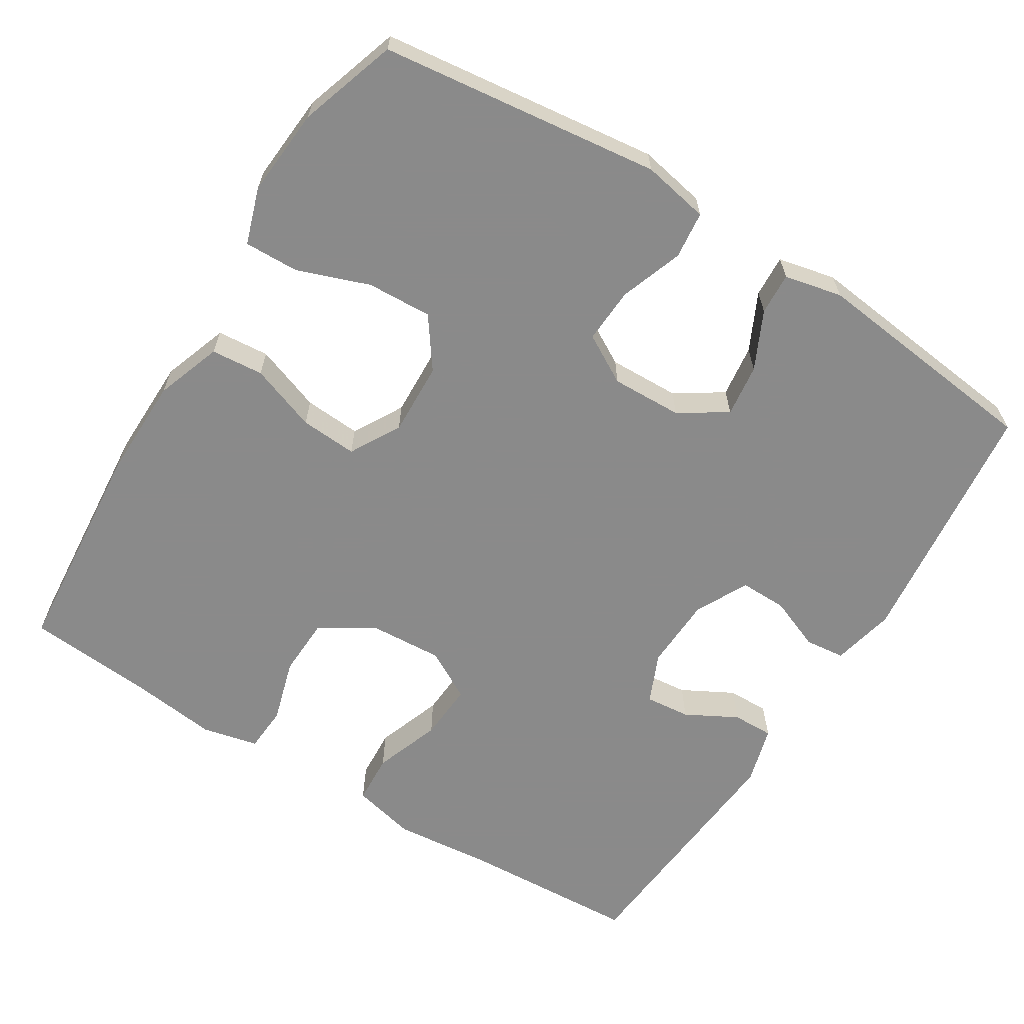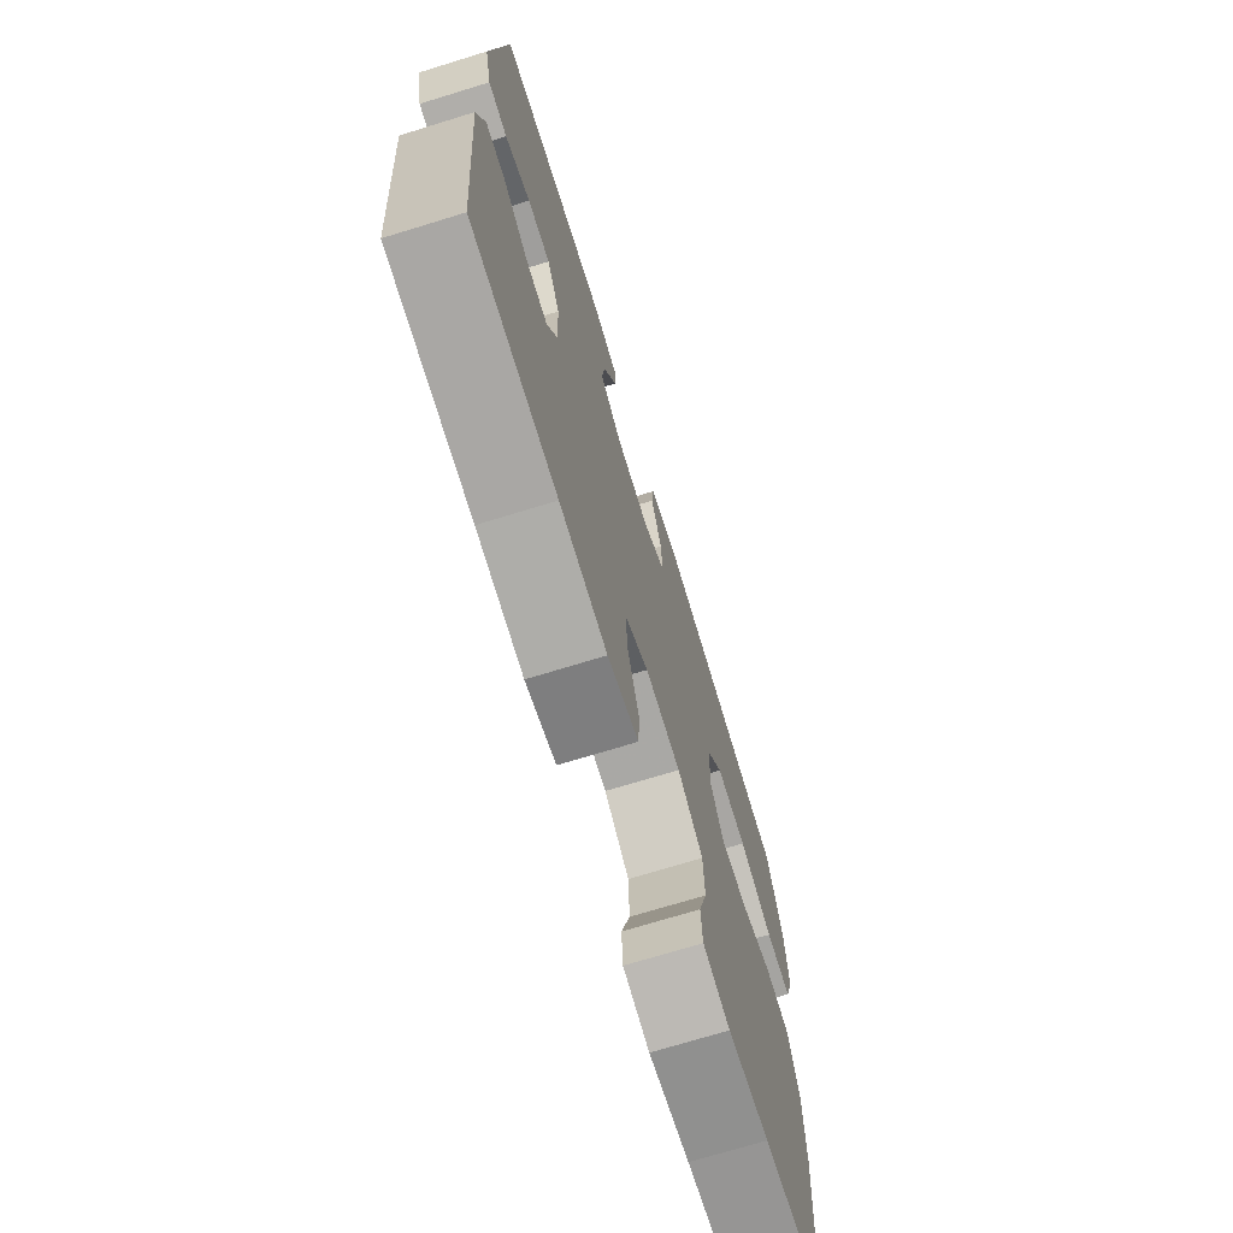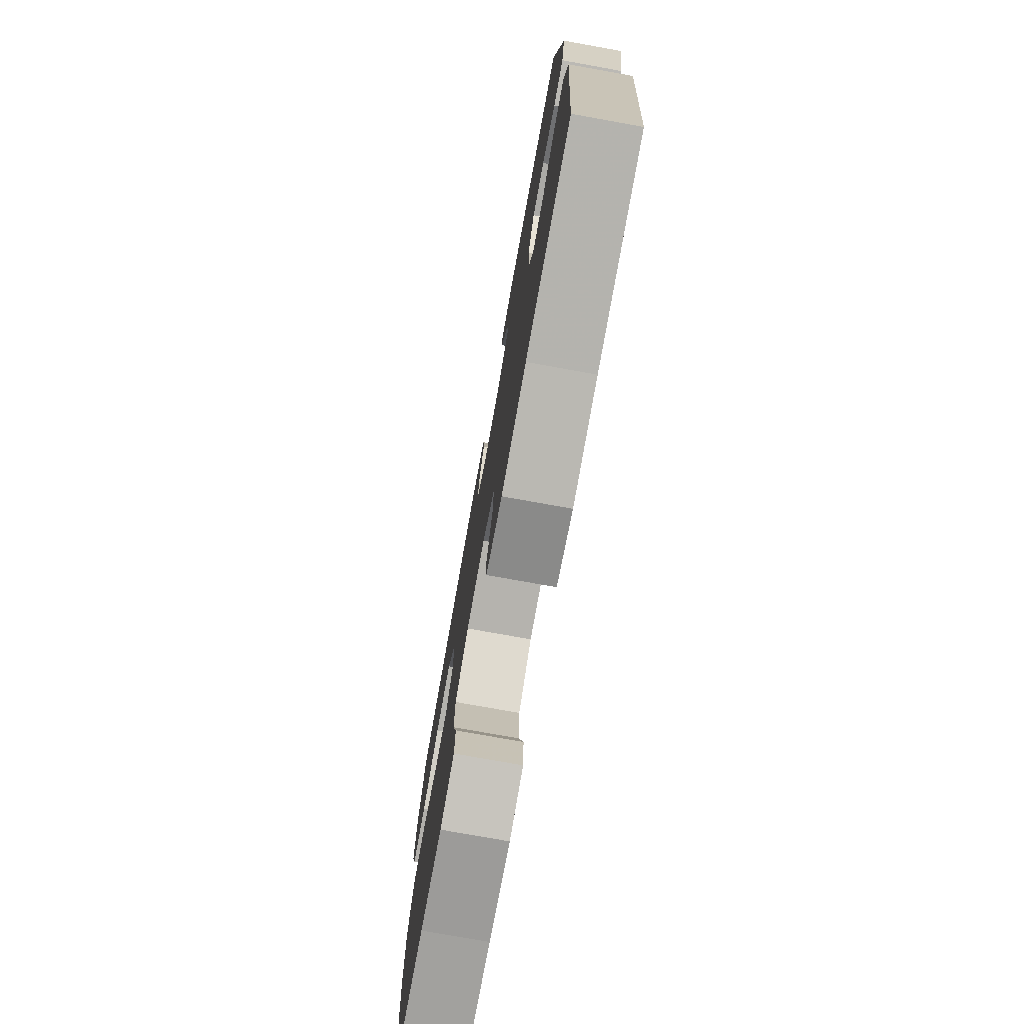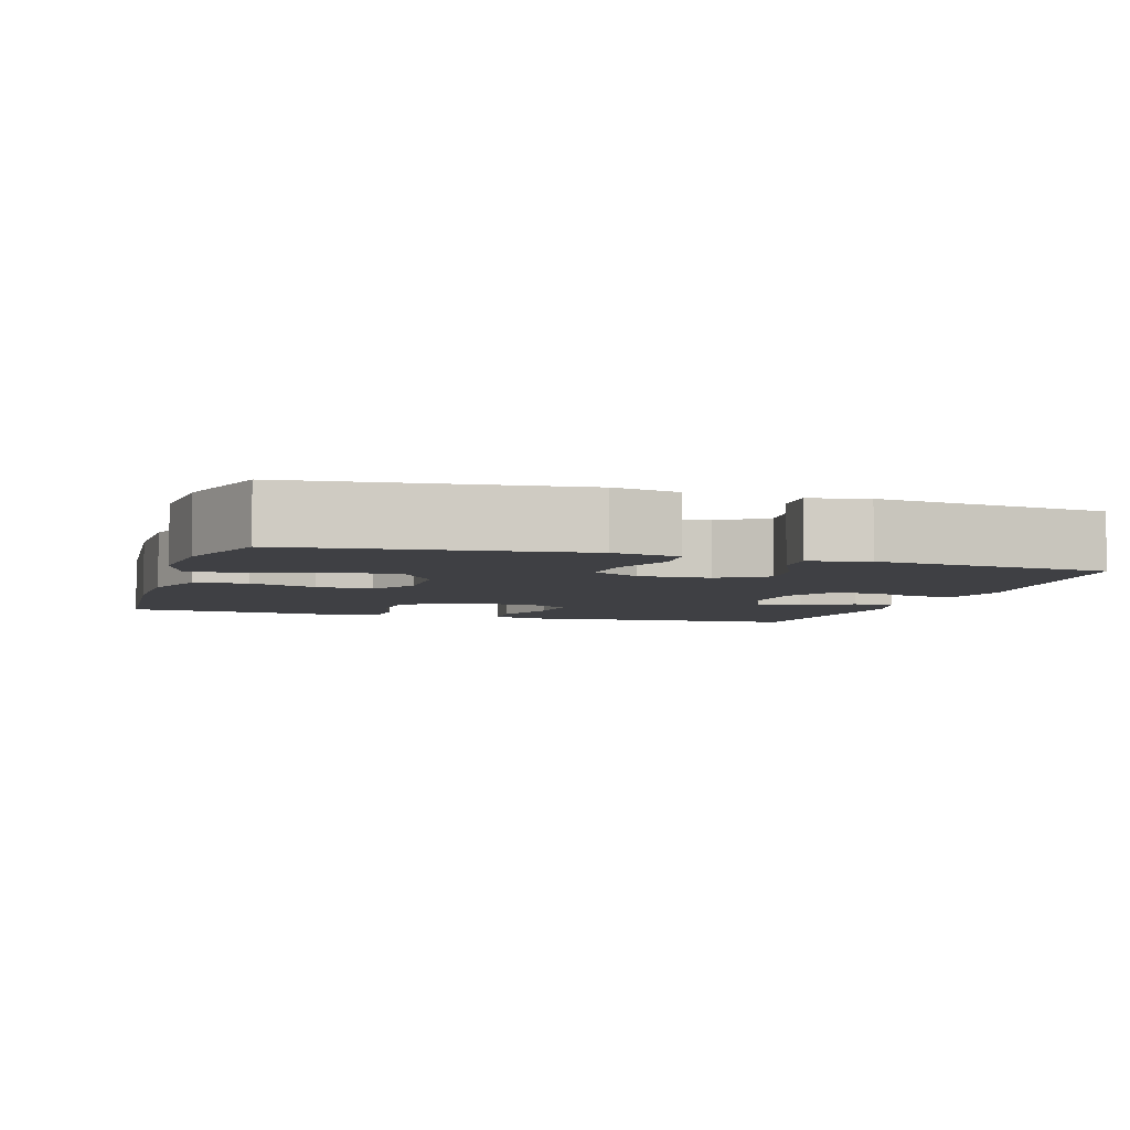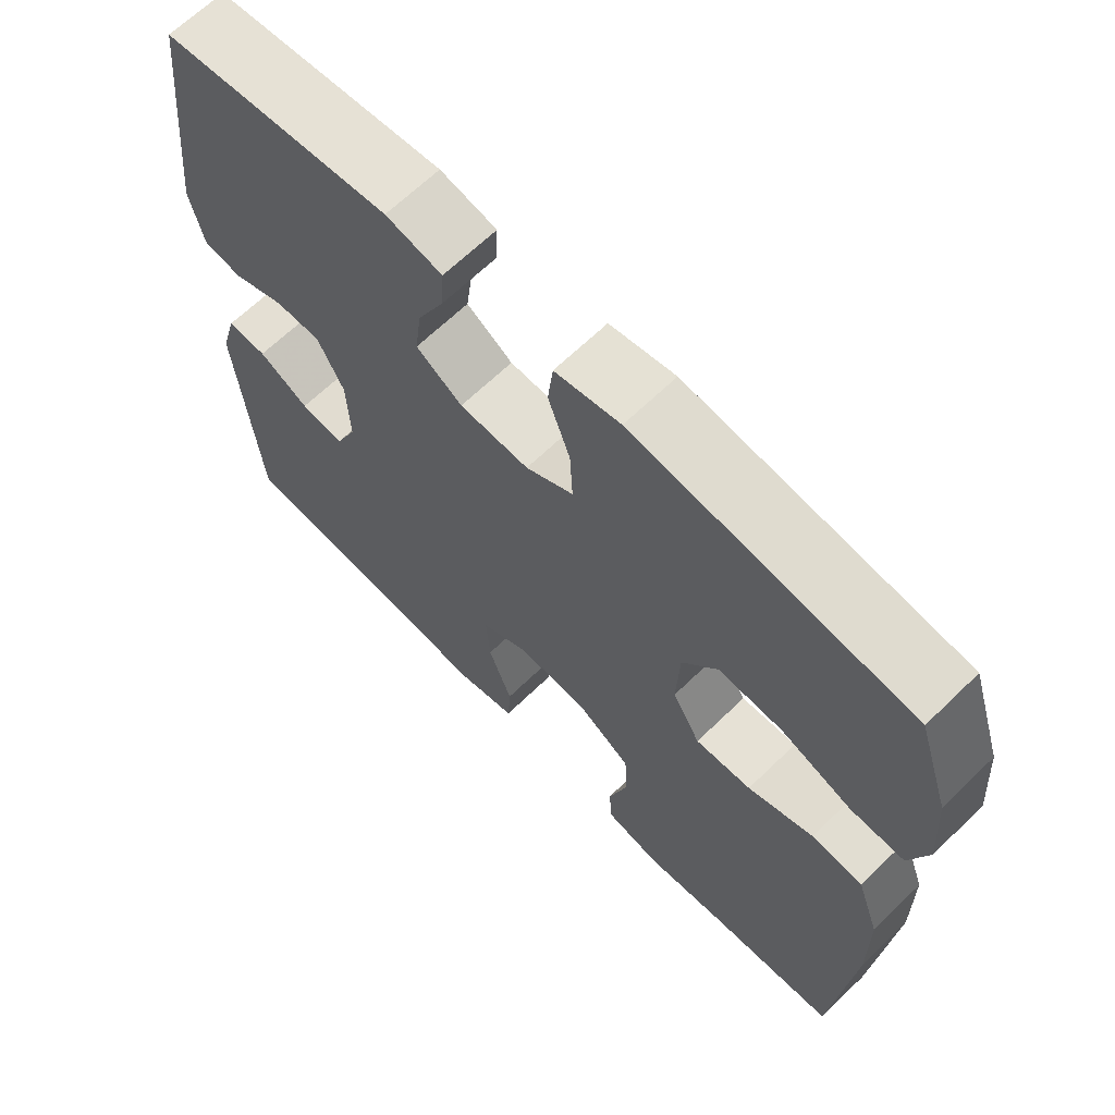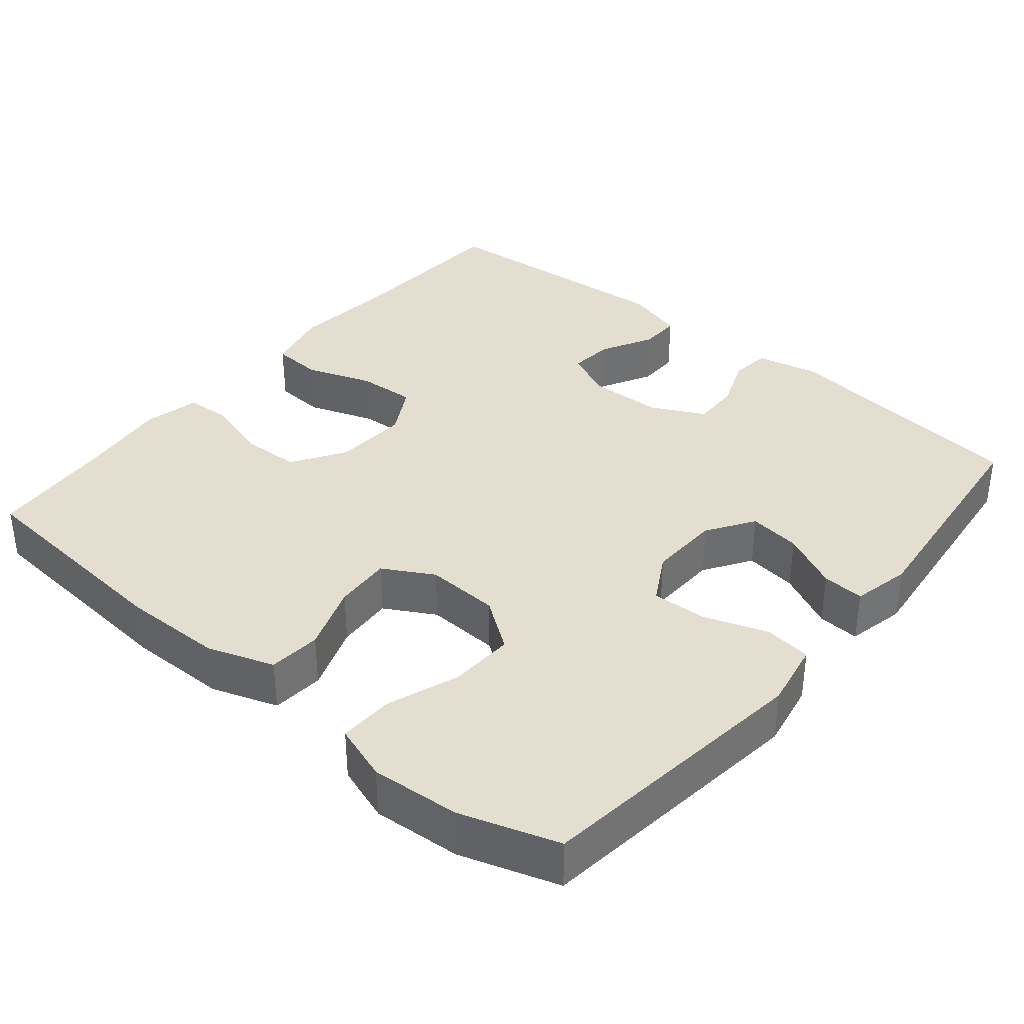
<metadata>
{"format":"obj","ext":"obj","renderer":"f3d","projection":"perspective","resolution":1024,"background":"white","views":[{"elev":-63.6,"azim":-31.9,"up":"+Y"},{"elev":-71.9,"azim":107.1,"up":"+Z"},{"elev":-76.7,"azim":79.8,"up":"+Z"},{"elev":-5.0,"azim":-17.4,"up":"+Y"},{"elev":66.0,"azim":-134.2,"up":"+Z"},{"elev":36.5,"azim":-50.1,"up":"+Y"}]}
</metadata>
<code>
v -0.5 0.07 -0.5
v -0.525 0.07 -0.206
v -0.523 0.07 -0.072
v -0.492 0.07 0.016
v -0.422 0.07 0.022
v -0.333 0.07 -0.01
v -0.257 0.07 -0.015
v -0.219 0.07 0.052
v -0.223 0.07 0.15
v -0.271 0.07 0.217
v -0.358 0.07 0.213
v -0.454 0.07 0.178
v -0.527 0.07 0.176
v -0.552 0.07 0.251
v -0.543 0.07 0.369
v -0.5 0.07 0.5
v -0.126 0.07 0.546
v -0.037 0.07 0.529
v -0.03 0.07 0.466
v -0.06 0.07 0.382
v -0.064 0.07 0.308
v 0.001 0.07 0.271
v 0.096 0.07 0.274
v 0.159 0.07 0.315
v 0.15 0.07 0.385
v 0.113 0.07 0.462
v 0.11 0.07 0.518
v 0.187 0.07 0.535
v 0.5 0.07 0.5
v 0.538 0.07 0.163
v 0.519 0.07 0.079
v 0.466 0.07 0.073
v 0.396 0.07 0.101
v 0.333 0.07 0.102
v 0.297 0.07 0.032
v 0.293 0.07 -0.066
v 0.322 0.07 -0.132
v 0.382 0.07 -0.126
v 0.451 0.07 -0.089
v 0.506 0.07 -0.088
v 0.528 0.07 -0.166
v 0.5 0.07 -0.5
v 0.262 0.07 -0.513
v 0.131 0.07 -0.526
v 0.046 0.07 -0.506
v 0.042 0.07 -0.439
v 0.074 0.07 -0.35
v 0.079 0.07 -0.273
v 0.013 0.07 -0.236
v -0.086 0.07 -0.242
v -0.157 0.07 -0.287
v -0.16 0.07 -0.365
v -0.135 0.07 -0.45
v -0.139 0.07 -0.511
v -0.214 0.07 -0.528
v -0.329 0.07 -0.514
v -0.5 0 -0.5
v -0.525 0 -0.206
v -0.523 0 -0.072
v -0.492 0 0.016
v -0.422 0 0.022
v -0.333 0 -0.01
v -0.257 0 -0.015
v -0.219 0 0.052
v -0.223 0 0.15
v -0.271 0 0.217
v -0.358 0 0.213
v -0.454 0 0.178
v -0.527 0 0.176
v -0.552 0 0.251
v -0.543 0 0.369
v -0.5 0 0.5
v -0.126 0 0.546
v -0.037 0 0.529
v -0.03 0 0.466
v -0.06 0 0.382
v -0.064 0 0.308
v 0.001 0 0.271
v 0.096 0 0.274
v 0.159 0 0.315
v 0.15 0 0.385
v 0.113 0 0.462
v 0.11 0 0.518
v 0.187 0 0.535
v 0.5 0 0.5
v 0.538 0 0.163
v 0.519 0 0.079
v 0.466 0 0.073
v 0.396 0 0.101
v 0.333 0 0.102
v 0.297 0 0.032
v 0.293 0 -0.066
v 0.322 0 -0.132
v 0.382 0 -0.126
v 0.451 0 -0.089
v 0.506 0 -0.088
v 0.528 0 -0.166
v 0.5 0 -0.5
v 0.262 0 -0.513
v 0.131 0 -0.526
v 0.046 0 -0.506
v 0.042 0 -0.439
v 0.074 0 -0.35
v 0.079 0 -0.273
v 0.013 0 -0.236
v -0.086 0 -0.242
v -0.157 0 -0.287
v -0.16 0 -0.365
v -0.135 0 -0.45
v -0.139 0 -0.511
v -0.214 0 -0.528
v -0.329 0 -0.514
f 54 55 56
f 53 54 56
f 52 53 56
f 4 5 6
f 3 4 6
f 2 3 6
f 1 2 6
f 56 1 6
f 52 56 6
f 51 52 6
f 50 51 6 7
f 49 50 7 8
f 48 49 8 9
f 45 46 47
f 44 45 47
f 43 44 47
f 42 43 47
f 41 42 47
f 40 41 47
f 39 40 47
f 38 39 47
f 37 38 47 48
f 36 37 48 9
f 31 32 33
f 30 31 33
f 29 30 33
f 28 29 33
f 27 28 33
f 26 27 33
f 25 26 33
f 24 25 33 34
f 23 24 34 35
f 18 19 20
f 17 18 20
f 16 17 20
f 15 16 20
f 14 15 20
f 13 14 20
f 12 13 20
f 11 12 20
f 10 11 20 21
f 36 9 10
f 35 36 10
f 23 35 10
f 22 23 10
f 10 21 22
f 112 111 110
f 112 110 109
f 112 109 108
f 62 61 60
f 62 60 59
f 62 59 58
f 62 58 57
f 62 57 112
f 62 112 108
f 62 108 107
f 63 62 107 106
f 64 63 106 105
f 65 64 105 104
f 103 102 101
f 103 101 100
f 103 100 99
f 103 99 98
f 103 98 97
f 103 97 96
f 103 96 95
f 103 95 94
f 104 103 94 93
f 65 104 93 92
f 89 88 87
f 89 87 86
f 89 86 85
f 89 85 84
f 89 84 83
f 89 83 82
f 89 82 81
f 90 89 81 80
f 91 90 80 79
f 76 75 74
f 76 74 73
f 76 73 72
f 76 72 71
f 76 71 70
f 76 70 69
f 76 69 68
f 76 68 67
f 77 76 67 66
f 66 65 92
f 66 92 91
f 66 91 79
f 66 79 78
f 78 77 66
f 1 57 58 2
f 2 58 59 3
f 3 59 60 4
f 4 60 61 5
f 5 61 62 6
f 6 62 63 7
f 7 63 64 8
f 8 64 65 9
f 9 65 66 10
f 10 66 67 11
f 11 67 68 12
f 12 68 69 13
f 13 69 70 14
f 14 70 71 15
f 15 71 72 16
f 16 72 73 17
f 17 73 74 18
f 18 74 75 19
f 19 75 76 20
f 20 76 77 21
f 21 77 78 22
f 22 78 79 23
f 23 79 80 24
f 24 80 81 25
f 25 81 82 26
f 26 82 83 27
f 27 83 84 28
f 28 84 85 29
f 29 85 86 30
f 30 86 87 31
f 31 87 88 32
f 32 88 89 33
f 33 89 90 34
f 34 90 91 35
f 35 91 92 36
f 36 92 93 37
f 37 93 94 38
f 38 94 95 39
f 39 95 96 40
f 40 96 97 41
f 41 97 98 42
f 42 98 99 43
f 43 99 100 44
f 44 100 101 45
f 45 101 102 46
f 46 102 103 47
f 47 103 104 48
f 48 104 105 49
f 49 105 106 50
f 50 106 107 51
f 51 107 108 52
f 52 108 109 53
f 53 109 110 54
f 54 110 111 55
f 55 111 112 56
f 56 112 57 1

</code>
